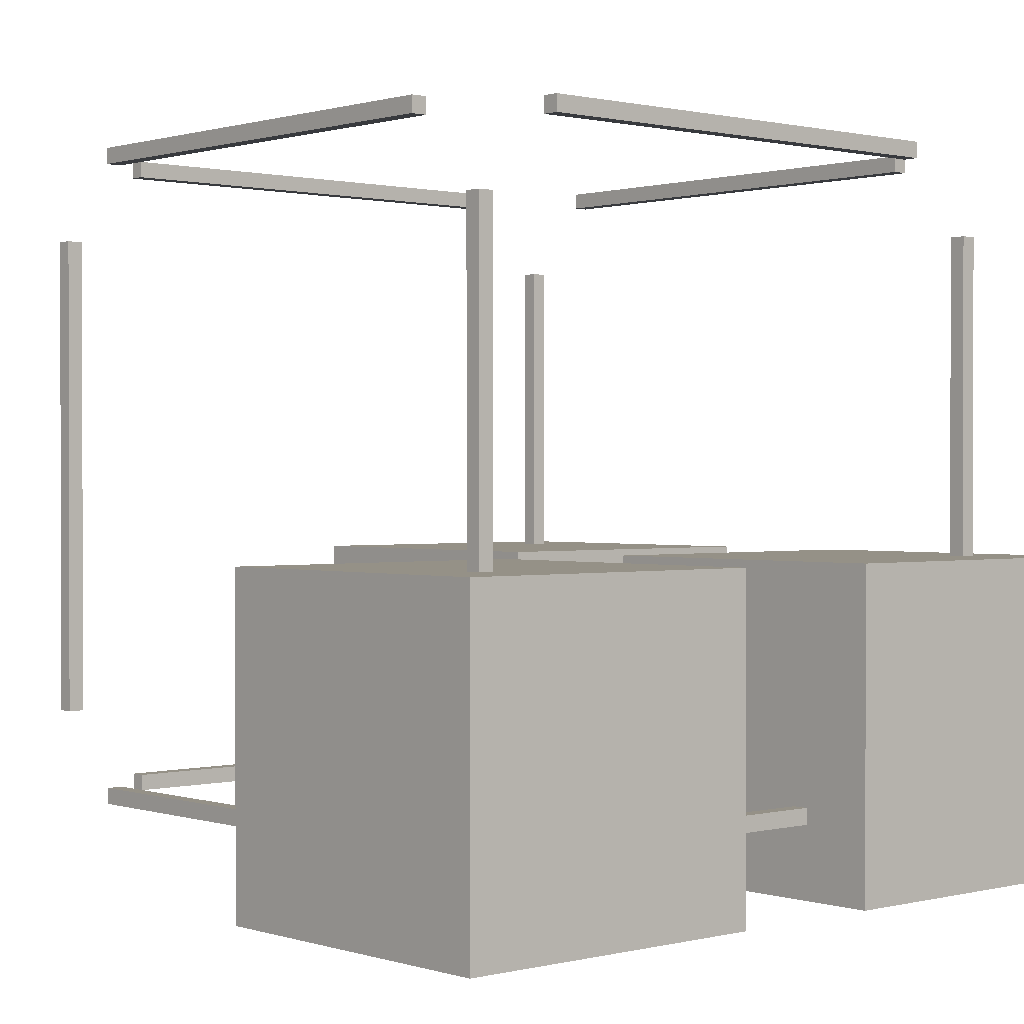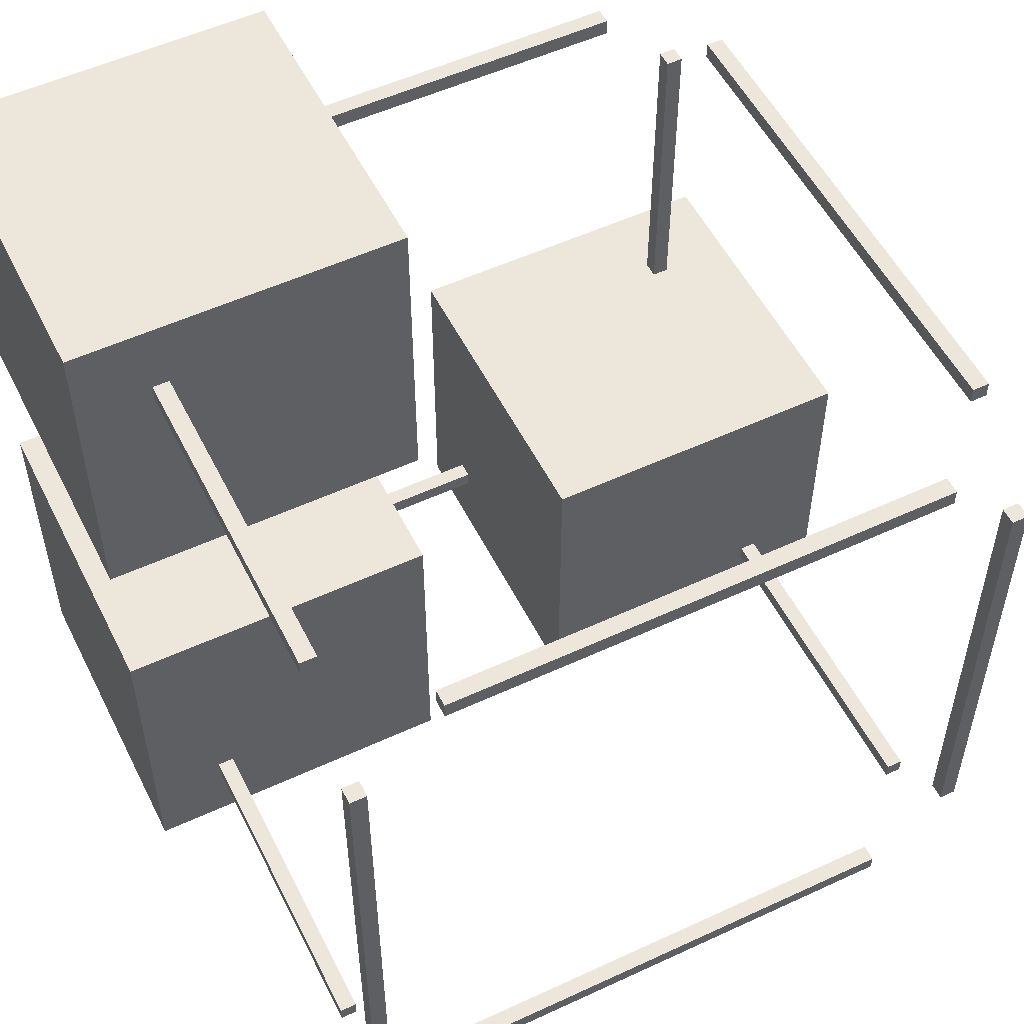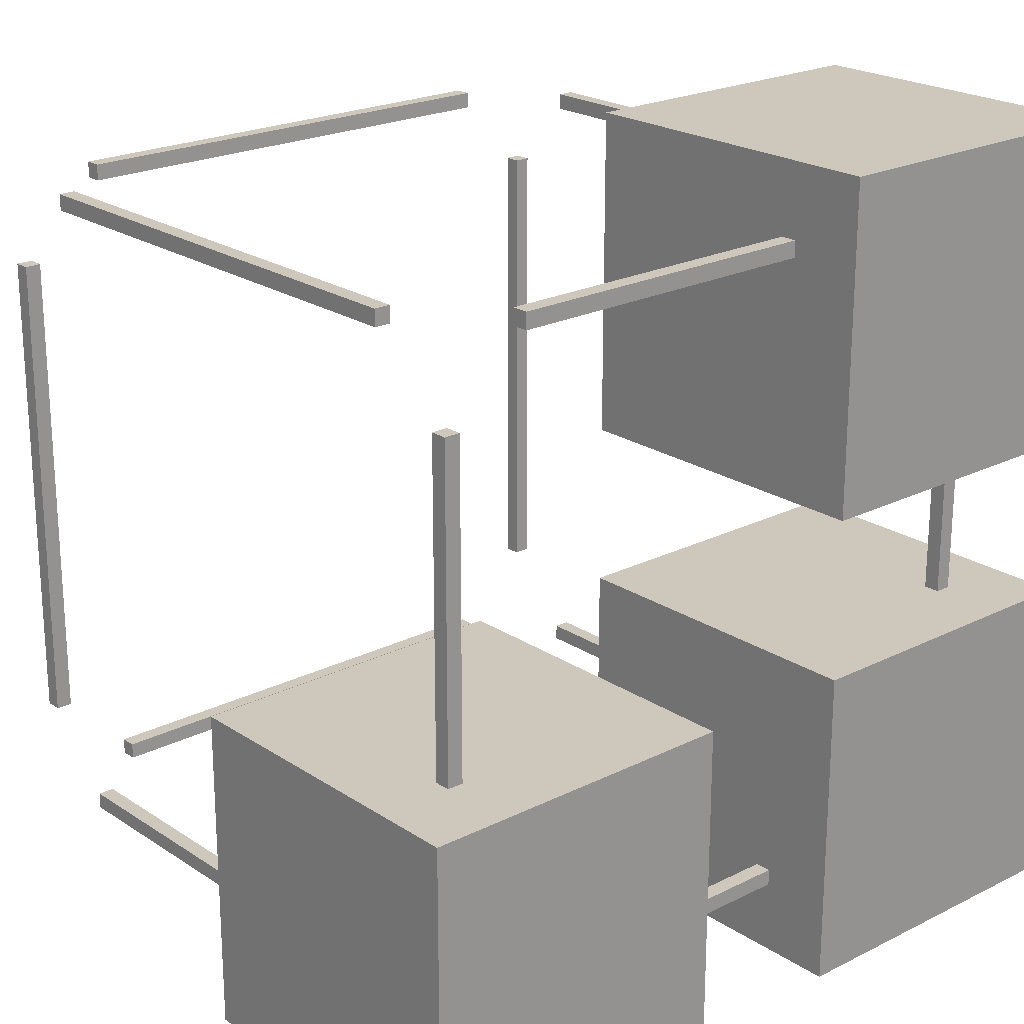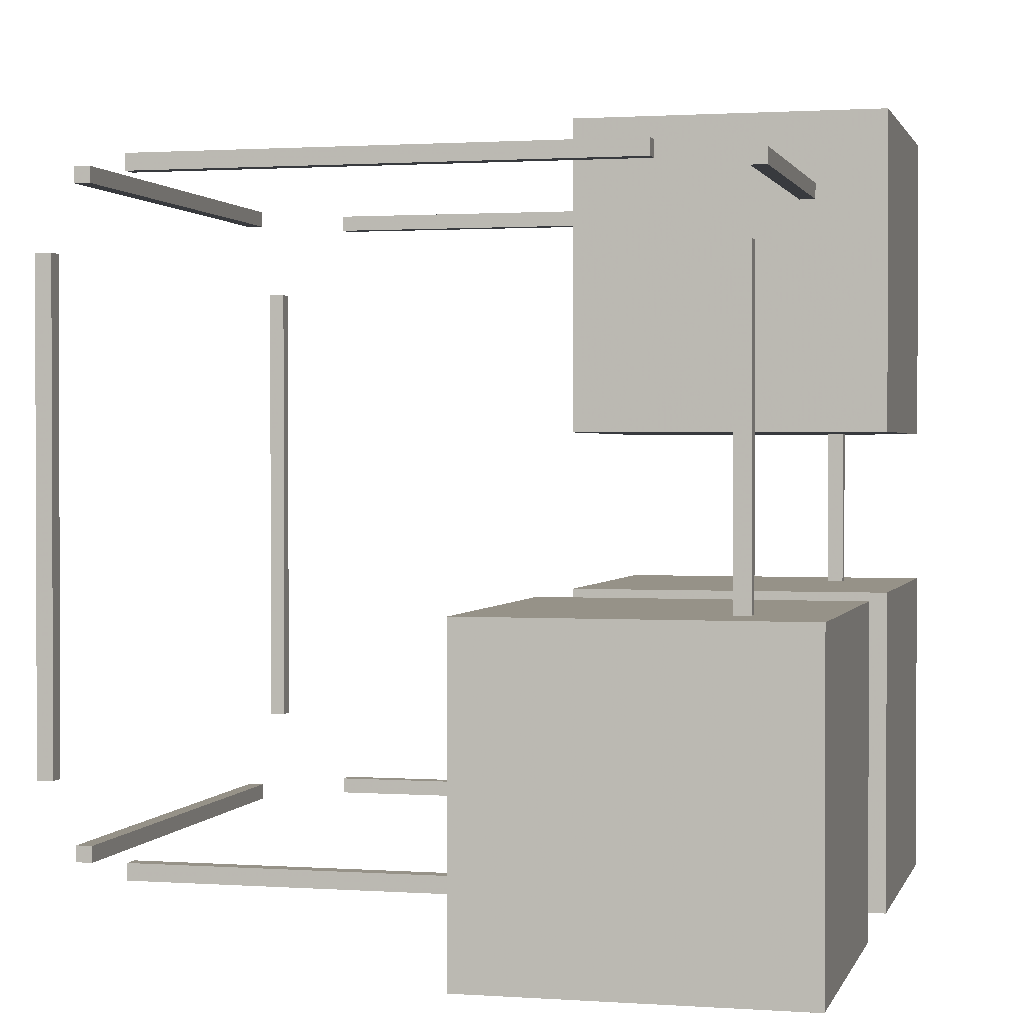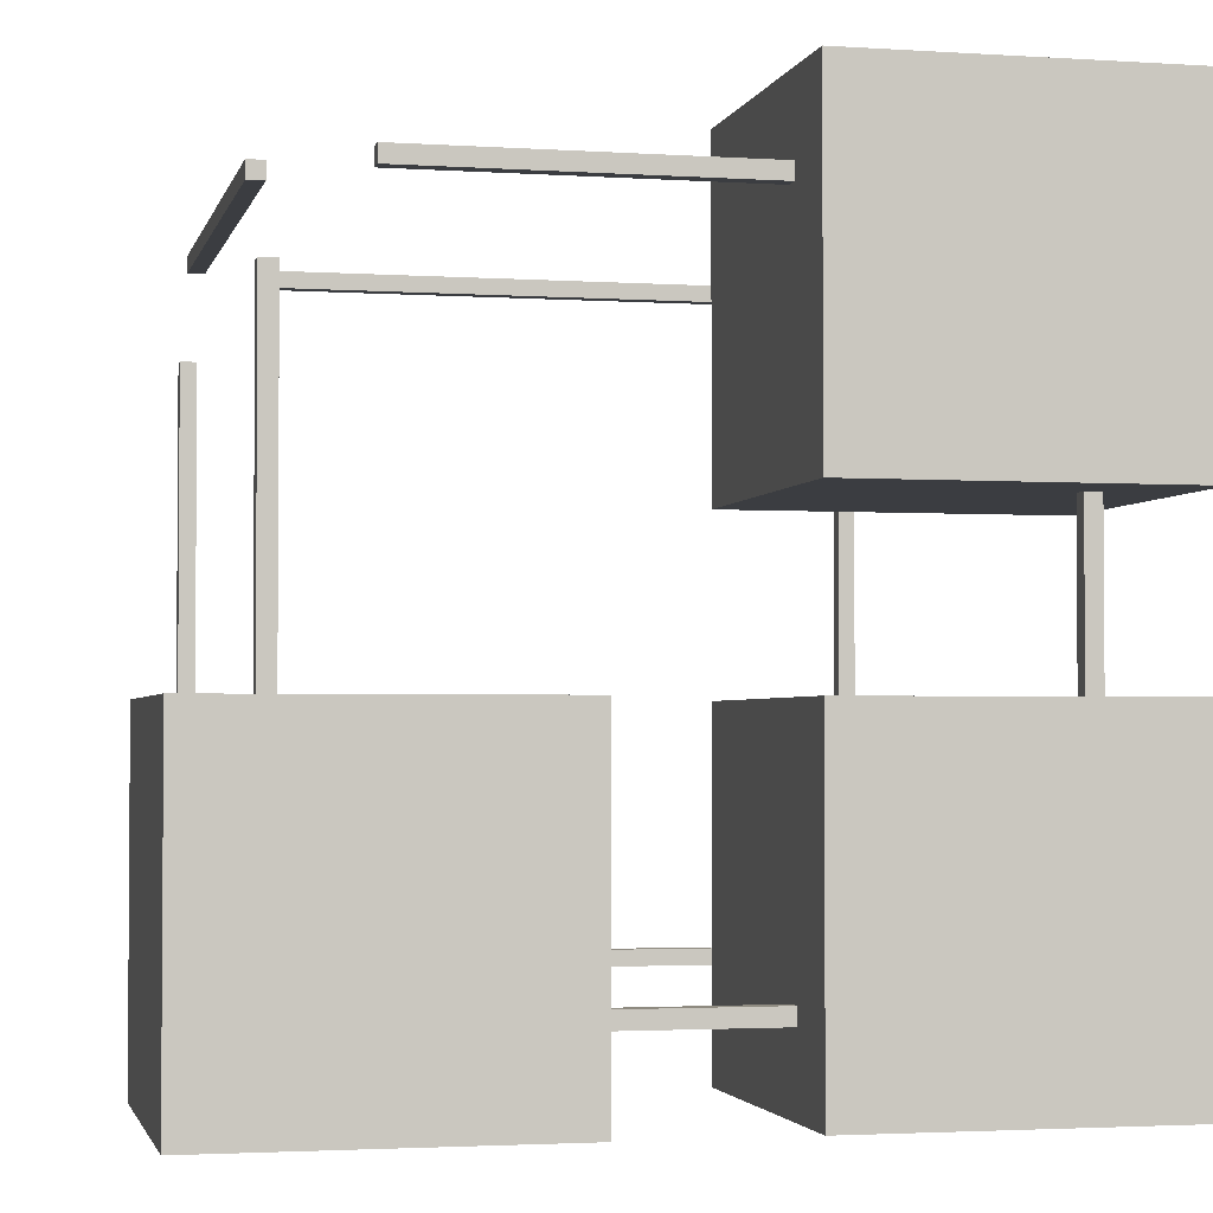
<metadata>
{"format":"obj","ext":"obj","renderer":"f3d","projection":"perspective","resolution":1024,"background":"white","views":[{"elev":0.8,"azim":48.4,"up":"+Y"},{"elev":53.7,"azim":153.7,"up":"+Z"},{"elev":21.9,"azim":-41.2,"up":"+Z"},{"elev":1.2,"azim":-75.9,"up":"+Z"},{"elev":-2.5,"azim":-12.9,"up":"+Z"}]}
</metadata>
<code>
g BaseObj11
v -1.5 1.95 -1.95
v -1.5 1.95 -2.05
v -1.5 2.05 -1.95
v -1.5 2.05 -2.05
v 1.5 2.05 -1.95
v 1.5 2.05 -2.05
v 1.5 1.95 -1.95
v 1.5 1.95 -2.05
v -1.5 2.05 -1.95
v -1.5 2.05 -2.05
v 1.5 2.05 -1.95
v 1.5 2.05 -2.05
v 1.5 1.95 -1.95
v -1.5 1.95 -1.95
v -1.5 1.95 -2.05
v 1.5 1.95 -2.05
v -1.5 1.95 -2.05
v -1.5 2.05 -2.05
v 1.5 2.05 -2.05
v 1.5 1.95 -2.05
v 1.5 1.95 -1.95
v 1.5 2.05 -1.95
v -1.5 2.05 -1.95
v -1.5 1.95 -1.95
v -1.5 -2.05 -1.95
v -1.5 -2.05 -2.05
v -1.5 -1.95 -1.95
v -1.5 -1.95 -2.05
v 1.5 -1.95 -1.95
v 1.5 -1.95 -2.05
v 1.5 -2.05 -1.95
v 1.5 -2.05 -2.05
v -1.5 -1.95 -1.95
v -1.5 -1.95 -2.05
v 1.5 -1.95 -1.95
v 1.5 -1.95 -2.05
v 1.5 -2.05 -1.95
v -1.5 -2.05 -1.95
v -1.5 -2.05 -2.05
v 1.5 -2.05 -2.05
v -1.5 -2.05 -2.05
v -1.5 -1.95 -2.05
v 1.5 -1.95 -2.05
v 1.5 -2.05 -2.05
v 1.5 -2.05 -1.95
v 1.5 -1.95 -1.95
v -1.5 -1.95 -1.95
v -1.5 -2.05 -1.95
v -1.5 -2.05 2.05
v -1.5 -2.05 1.95
v -1.5 -1.95 2.05
v -1.5 -1.95 1.95
v 1.5 -1.95 2.05
v 1.5 -1.95 1.95
v 1.5 -2.05 2.05
v 1.5 -2.05 1.95
v -1.5 -1.95 2.05
v -1.5 -1.95 1.95
v 1.5 -1.95 2.05
v 1.5 -1.95 1.95
v 1.5 -2.05 2.05
v -1.5 -2.05 2.05
v -1.5 -2.05 1.95
v 1.5 -2.05 1.95
v -1.5 -2.05 1.95
v -1.5 -1.95 1.95
v 1.5 -1.95 1.95
v 1.5 -2.05 1.95
v 1.5 -2.05 2.05
v 1.5 -1.95 2.05
v -1.5 -1.95 2.05
v -1.5 -2.05 2.05
v -1.5 1.95 2.05
v -1.5 1.95 1.95
v -1.5 2.05 2.05
v -1.5 2.05 1.95
v 1.5 2.05 2.05
v 1.5 2.05 1.95
v 1.5 1.95 2.05
v 1.5 1.95 1.95
v -1.5 2.05 2.05
v -1.5 2.05 1.95
v 1.5 2.05 2.05
v 1.5 2.05 1.95
v 1.5 1.95 2.05
v -1.5 1.95 2.05
v -1.5 1.95 1.95
v 1.5 1.95 1.95
v -1.5 1.95 1.95
v -1.5 2.05 1.95
v 1.5 2.05 1.95
v 1.5 1.95 1.95
v 1.5 1.95 2.05
v 1.5 2.05 2.05
v -1.5 2.05 2.05
v -1.5 1.95 2.05
v 1.95 1.5 -1.95
v 1.95 1.5 -2.05
v 2.05 1.5 -1.95
v 2.05 1.5 -2.05
v 2.05 -1.5 -1.95
v 2.05 -1.5 -2.05
v 1.95 -1.5 -1.95
v 1.95 -1.5 -2.05
v 2.05 1.5 -1.95
v 2.05 1.5 -2.05
v 2.05 -1.5 -1.95
v 2.05 -1.5 -2.05
v 1.95 -1.5 -1.95
v 1.95 1.5 -1.95
v 1.95 1.5 -2.05
v 1.95 -1.5 -2.05
v 1.95 1.5 -2.05
v 2.05 1.5 -2.05
v 2.05 -1.5 -2.05
v 1.95 -1.5 -2.05
v 1.95 -1.5 -1.95
v 2.05 -1.5 -1.95
v 2.05 1.5 -1.95
v 1.95 1.5 -1.95
v -2.05 1.5 -1.95
v -2.05 1.5 -2.05
v -1.95 1.5 -1.95
v -1.95 1.5 -2.05
v -1.95 -1.5 -1.95
v -1.95 -1.5 -2.05
v -2.05 -1.5 -1.95
v -2.05 -1.5 -2.05
v -1.95 1.5 -1.95
v -1.95 1.5 -2.05
v -1.95 -1.5 -1.95
v -1.95 -1.5 -2.05
v -2.05 -1.5 -1.95
v -2.05 1.5 -1.95
v -2.05 1.5 -2.05
v -2.05 -1.5 -2.05
v -2.05 1.5 -2.05
v -1.95 1.5 -2.05
v -1.95 -1.5 -2.05
v -2.05 -1.5 -2.05
v -2.05 -1.5 -1.95
v -1.95 -1.5 -1.95
v -1.95 1.5 -1.95
v -2.05 1.5 -1.95
v -2.05 1.5 2.05
v -2.05 1.5 1.95
v -1.95 1.5 2.05
v -1.95 1.5 1.95
v -1.95 -1.5 2.05
v -1.95 -1.5 1.95
v -2.05 -1.5 2.05
v -2.05 -1.5 1.95
v -1.95 1.5 2.05
v -1.95 1.5 1.95
v -1.95 -1.5 2.05
v -1.95 -1.5 1.95
v -2.05 -1.5 2.05
v -2.05 1.5 2.05
v -2.05 1.5 1.95
v -2.05 -1.5 1.95
v -2.05 1.5 1.95
v -1.95 1.5 1.95
v -1.95 -1.5 1.95
v -2.05 -1.5 1.95
v -2.05 -1.5 2.05
v -1.95 -1.5 2.05
v -1.95 1.5 2.05
v -2.05 1.5 2.05
v 1.95 1.5 2.05
v 1.95 1.5 1.95
v 2.05 1.5 2.05
v 2.05 1.5 1.95
v 2.05 -1.5 2.05
v 2.05 -1.5 1.95
v 1.95 -1.5 2.05
v 1.95 -1.5 1.95
v 2.05 1.5 2.05
v 2.05 1.5 1.95
v 2.05 -1.5 2.05
v 2.05 -1.5 1.95
v 1.95 -1.5 2.05
v 1.95 1.5 2.05
v 1.95 1.5 1.95
v 1.95 -1.5 1.95
v 1.95 1.5 1.95
v 2.05 1.5 1.95
v 2.05 -1.5 1.95
v 1.95 -1.5 1.95
v 1.95 -1.5 2.05
v 2.05 -1.5 2.05
v 2.05 1.5 2.05
v 1.95 1.5 2.05
v 2.05 1.95 1.5
v 1.95 1.95 1.5
v 2.05 2.05 1.5
v 1.95 2.05 1.5
v 2.05 2.05 -1.5
v 1.95 2.05 -1.5
v 2.05 1.95 -1.5
v 1.95 1.95 -1.5
v 2.05 2.05 1.5
v 1.95 2.05 1.5
v 2.05 2.05 -1.5
v 1.95 2.05 -1.5
v 2.05 1.95 -1.5
v 2.05 1.95 1.5
v 1.95 1.95 1.5
v 1.95 1.95 -1.5
v 1.95 1.95 1.5
v 1.95 2.05 1.5
v 1.95 2.05 -1.5
v 1.95 1.95 -1.5
v 2.05 1.95 -1.5
v 2.05 2.05 -1.5
v 2.05 2.05 1.5
v 2.05 1.95 1.5
v 2.05 -2.05 1.5
v 1.95 -2.05 1.5
v 2.05 -1.95 1.5
v 1.95 -1.95 1.5
v 2.05 -1.95 -1.5
v 1.95 -1.95 -1.5
v 2.05 -2.05 -1.5
v 1.95 -2.05 -1.5
v 2.05 -1.95 1.5
v 1.95 -1.95 1.5
v 2.05 -1.95 -1.5
v 1.95 -1.95 -1.5
v 2.05 -2.05 -1.5
v 2.05 -2.05 1.5
v 1.95 -2.05 1.5
v 1.95 -2.05 -1.5
v 1.95 -2.05 1.5
v 1.95 -1.95 1.5
v 1.95 -1.95 -1.5
v 1.95 -2.05 -1.5
v 2.05 -2.05 -1.5
v 2.05 -1.95 -1.5
v 2.05 -1.95 1.5
v 2.05 -2.05 1.5
v -1.95 -2.05 1.5
v -2.05 -2.05 1.5
v -1.95 -1.95 1.5
v -2.05 -1.95 1.5
v -1.95 -1.95 -1.5
v -2.05 -1.95 -1.5
v -1.95 -2.05 -1.5
v -2.05 -2.05 -1.5
v -1.95 -1.95 1.5
v -2.05 -1.95 1.5
v -1.95 -1.95 -1.5
v -2.05 -1.95 -1.5
v -1.95 -2.05 -1.5
v -1.95 -2.05 1.5
v -2.05 -2.05 1.5
v -2.05 -2.05 -1.5
v -2.05 -2.05 1.5
v -2.05 -1.95 1.5
v -2.05 -1.95 -1.5
v -2.05 -2.05 -1.5
v -1.95 -2.05 -1.5
v -1.95 -1.95 -1.5
v -1.95 -1.95 1.5
v -1.95 -2.05 1.5
v -1.95 1.95 1.5
v -2.05 1.95 1.5
v -1.95 2.05 1.5
v -2.05 2.05 1.5
v -1.95 2.05 -1.5
v -2.05 2.05 -1.5
v -1.95 1.95 -1.5
v -2.05 1.95 -1.5
v -1.95 2.05 1.5
v -2.05 2.05 1.5
v -1.95 2.05 -1.5
v -2.05 2.05 -1.5
v -1.95 1.95 -1.5
v -1.95 1.95 1.5
v -2.05 1.95 1.5
v -2.05 1.95 -1.5
v -2.05 1.95 1.5
v -2.05 2.05 1.5
v -2.05 2.05 -1.5
v -2.05 1.95 -1.5
v -1.95 1.95 -1.5
v -1.95 2.05 -1.5
v -1.95 2.05 1.5
v -1.95 1.95 1.5
v -0.5 -2.5 -0.5
v -2.5 -2.5 -0.5
v -0.5 -0.5 -0.5
v -2.5 -0.5 -0.5
v -0.5 -0.5 -2.5
v -2.5 -0.5 -2.5
v -0.5 -2.5 -2.5
v -2.5 -2.5 -2.5
v -0.5 -0.5 -0.5
v -2.5 -0.5 -0.5
v -0.5 -0.5 -2.5
v -2.5 -0.5 -2.5
v -0.5 -2.5 -2.5
v -0.5 -2.5 -0.5
v -2.5 -2.5 -0.5
v -2.5 -2.5 -2.5
v -2.5 -2.5 -0.5
v -2.5 -0.5 -0.5
v -2.5 -0.5 -2.5
v -2.5 -2.5 -2.5
v -0.5 -2.5 -2.5
v -0.5 -0.5 -2.5
v -0.5 -0.5 -0.5
v -0.5 -2.5 -0.5
v 2.5 -2.5 -0.5
v 0.5 -2.5 -0.5
v 2.5 -0.5 -0.5
v 0.5 -0.5 -0.5
v 2.5 -0.5 -2.5
v 0.5 -0.5 -2.5
v 2.5 -2.5 -2.5
v 0.5 -2.5 -2.5
v 2.5 -0.5 -0.5
v 0.5 -0.5 -0.5
v 2.5 -0.5 -2.5
v 0.5 -0.5 -2.5
v 2.5 -2.5 -2.5
v 2.5 -2.5 -0.5
v 0.5 -2.5 -0.5
v 0.5 -2.5 -2.5
v 0.5 -2.5 -0.5
v 0.5 -0.5 -0.5
v 0.5 -0.5 -2.5
v 0.5 -2.5 -2.5
v 2.5 -2.5 -2.5
v 2.5 -0.5 -2.5
v 2.5 -0.5 -0.5
v 2.5 -2.5 -0.5
v 2.5 -2.5 2.5
v 0.5 -2.5 2.5
v 2.5 -0.5 2.5
v 0.5 -0.5 2.5
v 2.5 -0.5 0.5
v 0.5 -0.5 0.5
v 2.5 -2.5 0.5
v 0.5 -2.5 0.5
v 2.5 -0.5 2.5
v 0.5 -0.5 2.5
v 2.5 -0.5 0.5
v 0.5 -0.5 0.5
v 2.5 -2.5 0.5
v 2.5 -2.5 2.5
v 0.5 -2.5 2.5
v 0.5 -2.5 0.5
v 0.5 -2.5 2.5
v 0.5 -0.5 2.5
v 0.5 -0.5 0.5
v 0.5 -2.5 0.5
v 2.5 -2.5 0.5
v 2.5 -0.5 0.5
v 2.5 -0.5 2.5
v 2.5 -2.5 2.5
f 1 3 4
f 1 4 2
f 9 5 6
f 9 6 10
f 11 7 8
f 11 8 12
f 13 14 15
f 13 15 16
f 17 18 19
f 17 19 20
f 21 22 23
f 21 23 24
f 25 27 28
f 25 28 26
f 33 29 30
f 33 30 34
f 35 31 32
f 35 32 36
f 37 38 39
f 37 39 40
f 41 42 43
f 41 43 44
f 45 46 47
f 45 47 48
f 49 51 52
f 49 52 50
f 57 53 54
f 57 54 58
f 59 55 56
f 59 56 60
f 61 62 63
f 61 63 64
f 65 66 67
f 65 67 68
f 69 70 71
f 69 71 72
f 73 75 76
f 73 76 74
f 81 77 78
f 81 78 82
f 83 79 80
f 83 80 84
f 85 86 87
f 85 87 88
f 89 90 91
f 89 91 92
f 93 94 95
f 93 95 96
f 97 99 100
f 97 100 98
f 105 101 102
f 105 102 106
f 107 103 104
f 107 104 108
f 109 110 111
f 109 111 112
f 113 114 115
f 113 115 116
f 117 118 119
f 117 119 120
f 121 123 124
f 121 124 122
f 129 125 126
f 129 126 130
f 131 127 128
f 131 128 132
f 133 134 135
f 133 135 136
f 137 138 139
f 137 139 140
f 141 142 143
f 141 143 144
f 145 147 148
f 145 148 146
f 153 149 150
f 153 150 154
f 155 151 152
f 155 152 156
f 157 158 159
f 157 159 160
f 161 162 163
f 161 163 164
f 165 166 167
f 165 167 168
f 169 171 172
f 169 172 170
f 177 173 174
f 177 174 178
f 179 175 176
f 179 176 180
f 181 182 183
f 181 183 184
f 185 186 187
f 185 187 188
f 189 190 191
f 189 191 192
f 193 195 196
f 193 196 194
f 201 197 198
f 201 198 202
f 203 199 200
f 203 200 204
f 205 206 207
f 205 207 208
f 209 210 211
f 209 211 212
f 213 214 215
f 213 215 216
f 217 219 220
f 217 220 218
f 225 221 222
f 225 222 226
f 227 223 224
f 227 224 228
f 229 230 231
f 229 231 232
f 233 234 235
f 233 235 236
f 237 238 239
f 237 239 240
f 241 243 244
f 241 244 242
f 249 245 246
f 249 246 250
f 251 247 248
f 251 248 252
f 253 254 255
f 253 255 256
f 257 258 259
f 257 259 260
f 261 262 263
f 261 263 264
f 265 267 268
f 265 268 266
f 273 269 270
f 273 270 274
f 275 271 272
f 275 272 276
f 277 278 279
f 277 279 280
f 281 282 283
f 281 283 284
f 285 286 287
f 285 287 288
f 289 291 292
f 289 292 290
f 297 293 294
f 297 294 298
f 299 295 296
f 299 296 300
f 301 302 303
f 301 303 304
f 305 306 307
f 305 307 308
f 309 310 311
f 309 311 312
f 313 315 316
f 313 316 314
f 321 317 318
f 321 318 322
f 323 319 320
f 323 320 324
f 325 326 327
f 325 327 328
f 329 330 331
f 329 331 332
f 333 334 335
f 333 335 336
f 337 339 340
f 337 340 338
f 345 341 342
f 345 342 346
f 347 343 344
f 347 344 348
f 349 350 351
f 349 351 352
f 353 354 355
f 353 355 356
f 357 358 359
f 357 359 360

</code>
